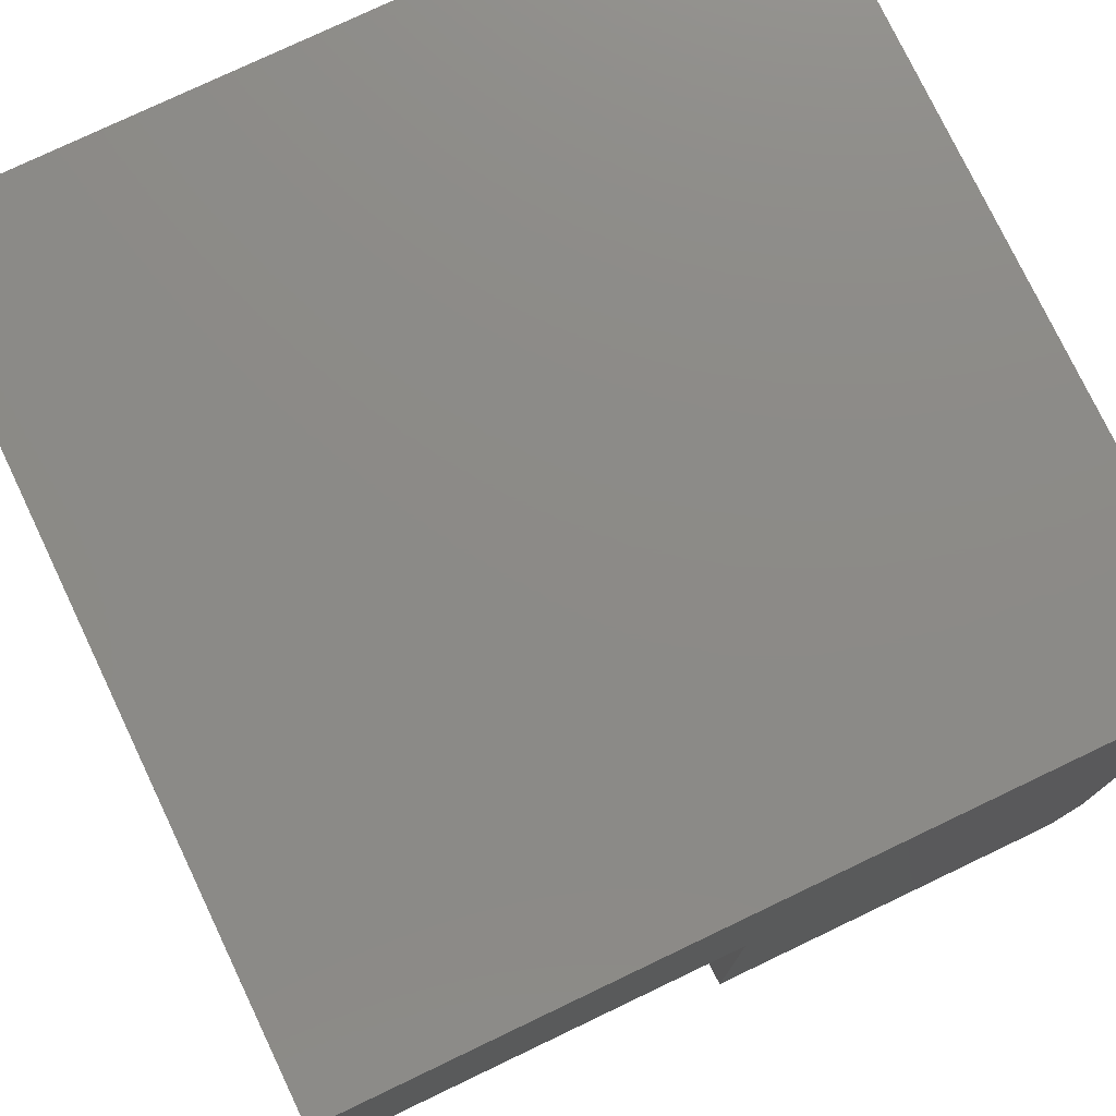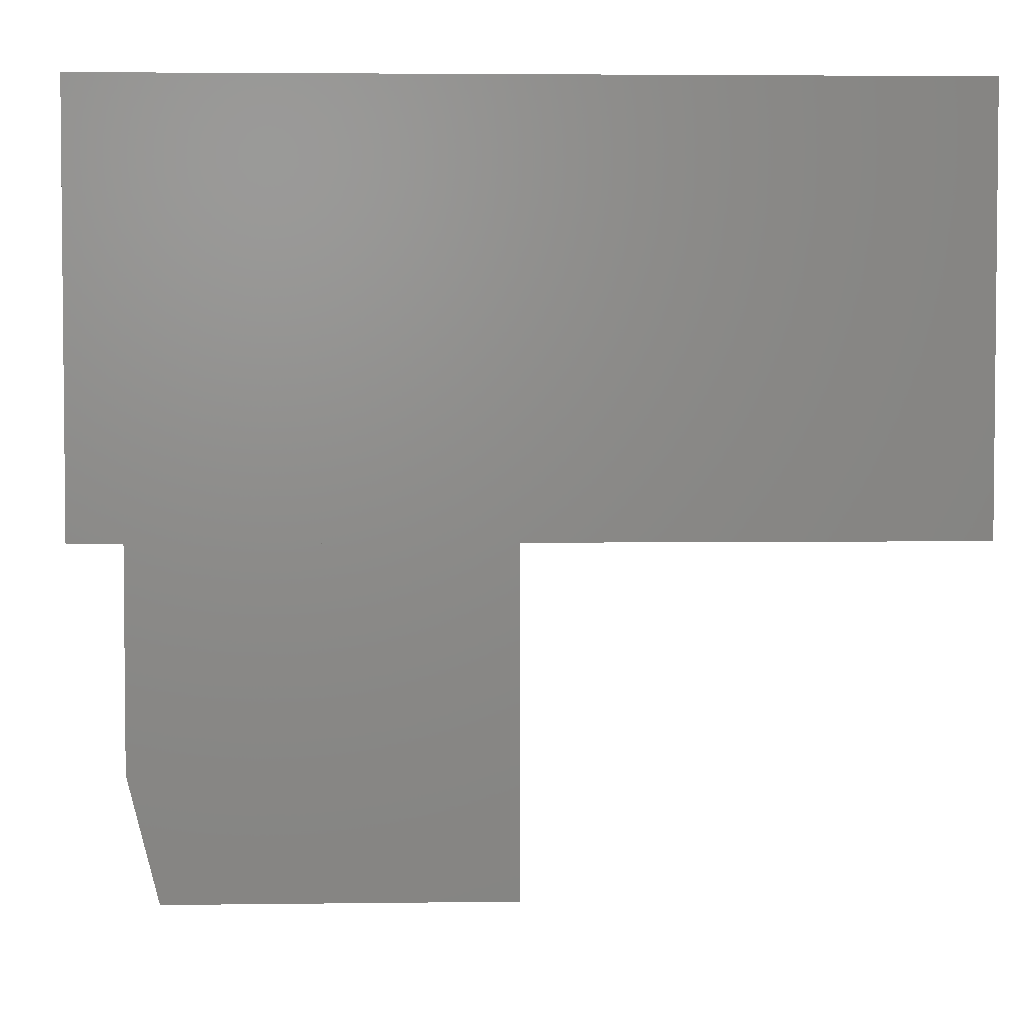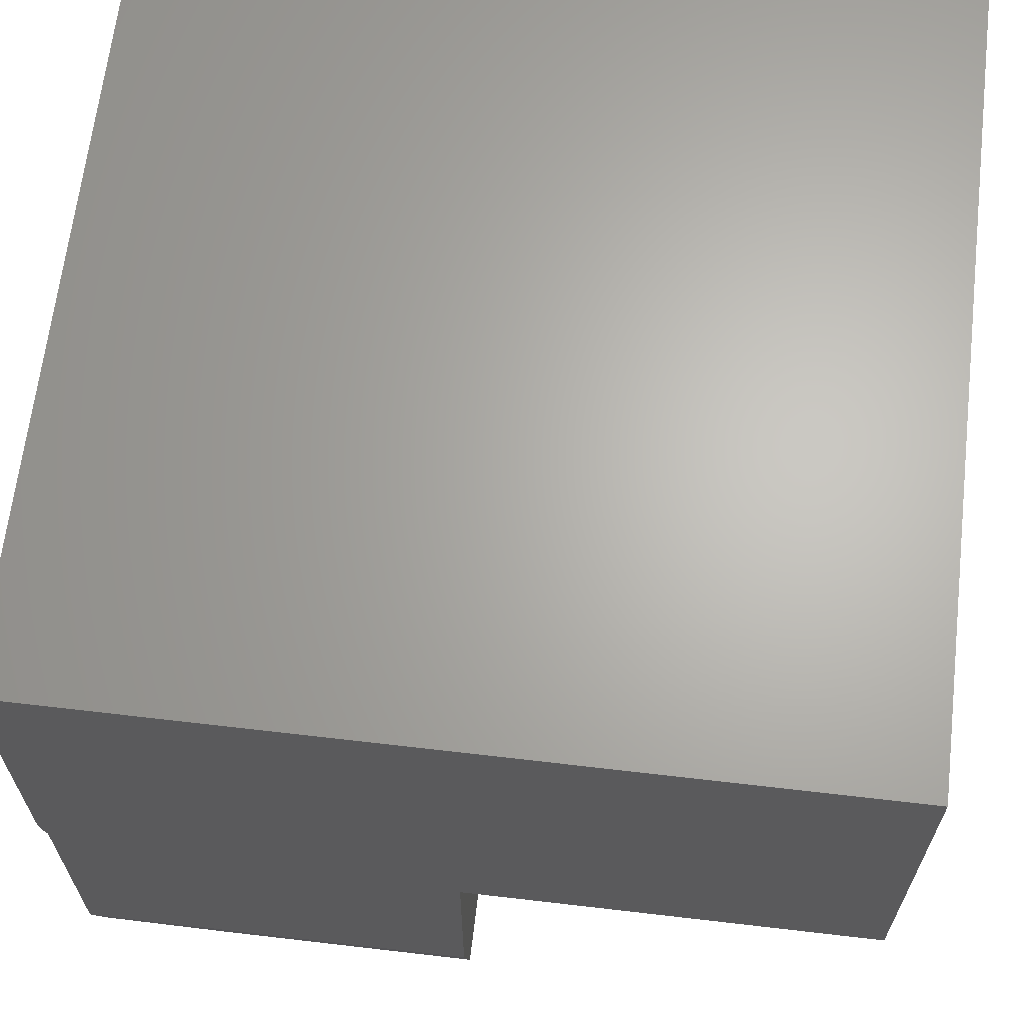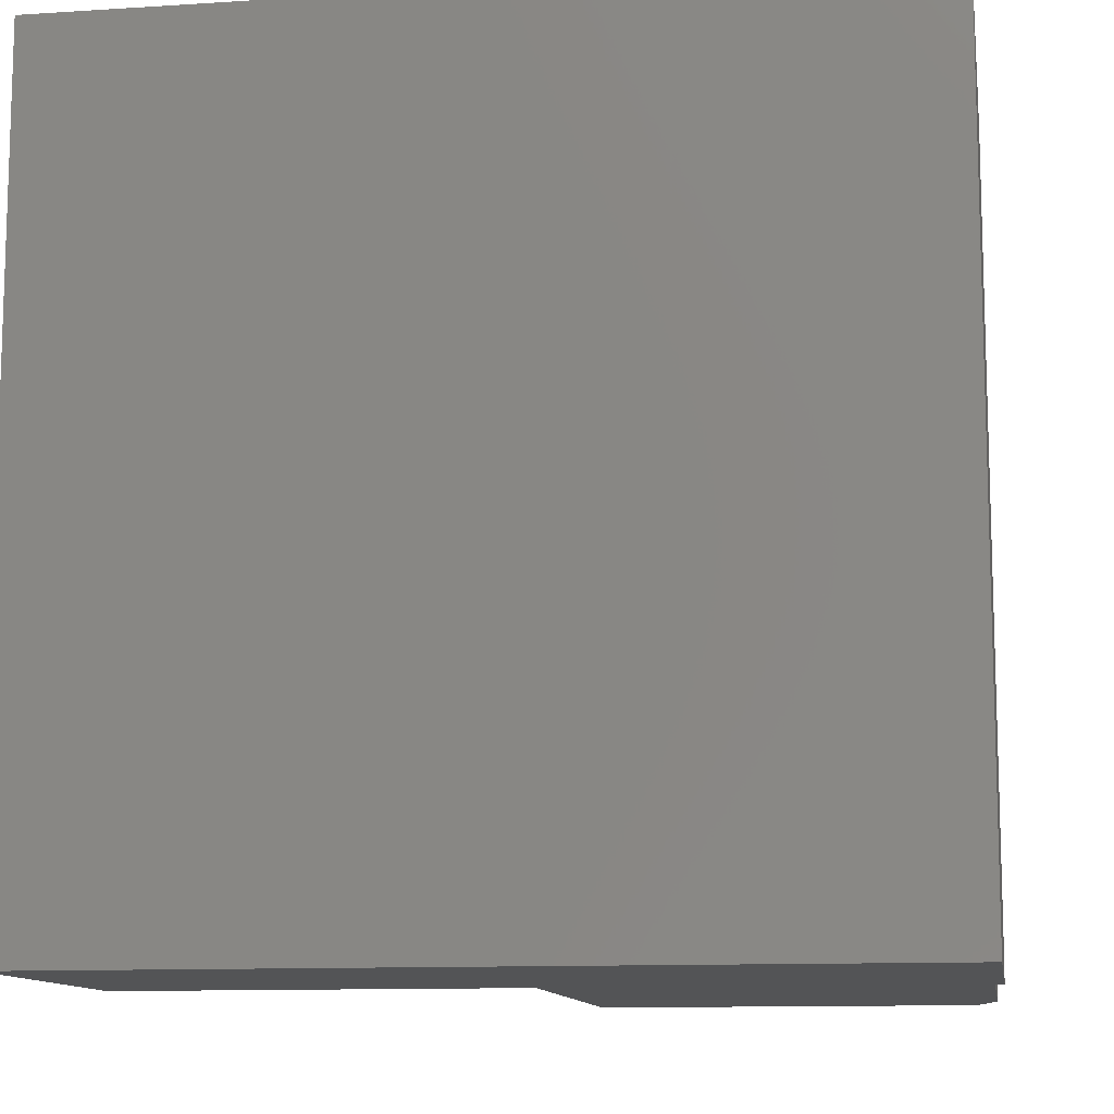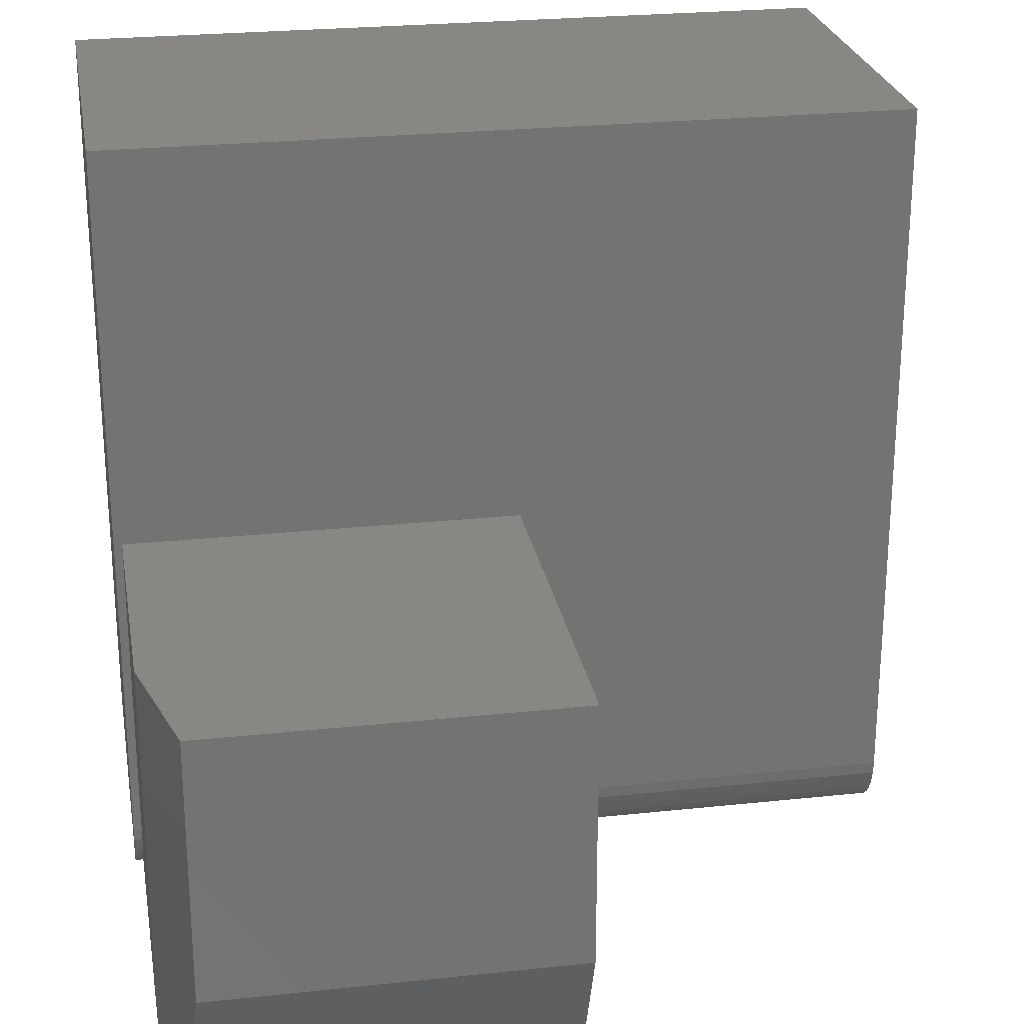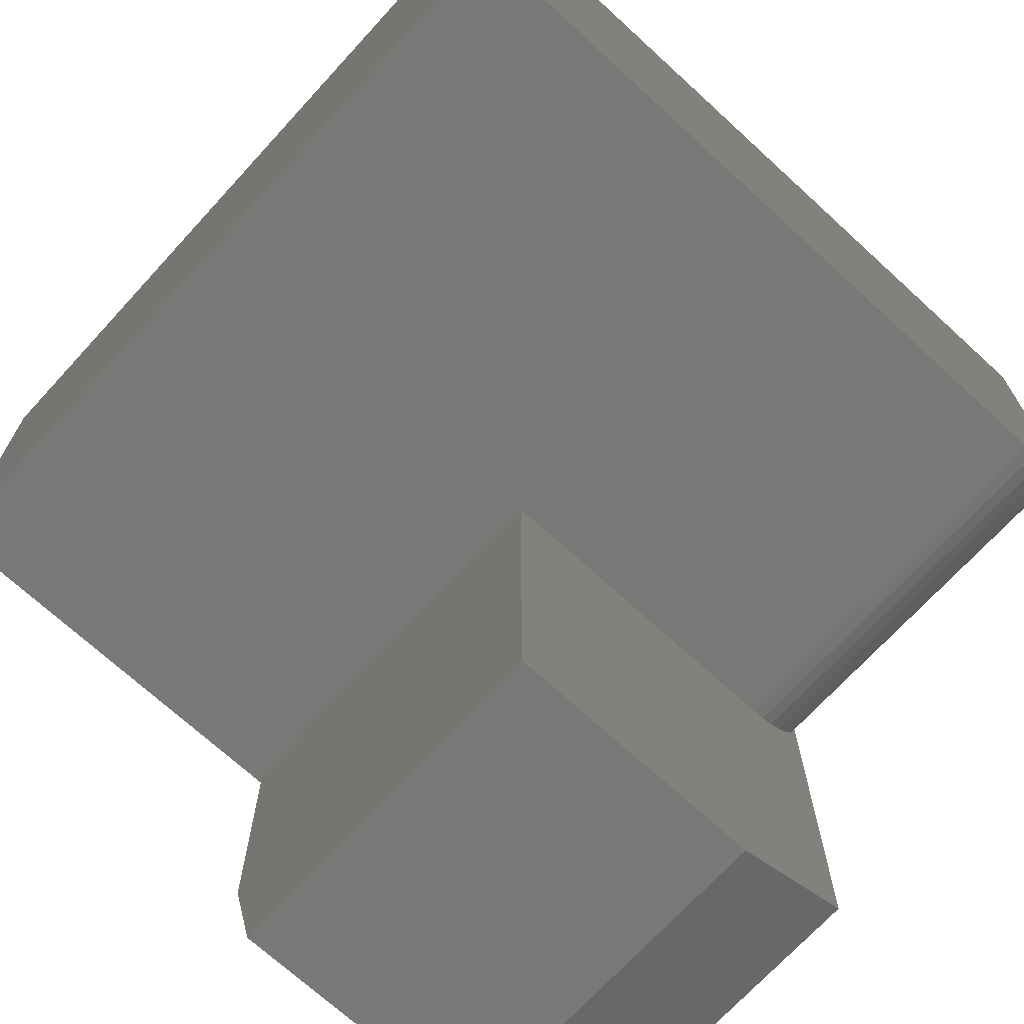
<metadata>
{"format":"stl","ext":"stl","renderer":"f3d","projection":"perspective","resolution":1024,"background":"white","views":[{"elev":77.0,"azim":154.5,"up":"+Y"},{"elev":3.8,"azim":-2.6,"up":"+Y"},{"elev":65.4,"azim":-83.3,"up":"+Y"},{"elev":-11.3,"azim":-171.0,"up":"+Z"},{"elev":25.0,"azim":-9.9,"up":"+Z"},{"elev":-70.7,"azim":47.5,"up":"+Y"}]}
</metadata>
<code>
# stl→obj: 52 verts, 100 faces
v 0.04688 -0.75 -0.01562
v -0.2969 -0.75 -0.01562
v 0.04688 -0.7031 -0.1328
v -0.3086 -0.7031 -0.1328
v -0.2969 -0.75 0.2382
v 0.04688 -0.75 0.2382
v -0.3281 -0.625 -0.1328
v -0.3281 -0.625 0.2382
v -0.3281 -0.375 0.2382
v -0.3281 -0.375 -0.07031
v -0.3281 -0.3738 -0.08251
v -0.3281 -0.3702 -0.09423
v -0.3281 -0.3645 -0.105
v -0.3281 -0.3567 -0.1145
v -0.3281 -0.3472 -0.1223
v -0.3281 -0.3364 -0.1281
v -0.3281 -0.3247 -0.1316
v -0.3281 -0.3125 -0.1328
v 0.04688 -0.3125 -0.1328
v 0.4141 4.163e-17 -0.1328
v 0.4141 -0.3125 -0.1328
v -0.3359 -0.3125 -0.1328
v -0.3359 0 -0.1328
v 0.04688 -0.375 0.2382
v 0.04688 -0.3247 -0.1316
v 0.04688 -0.3364 -0.1281
v 0.04688 -0.3472 -0.1223
v 0.04688 -0.3567 -0.1145
v 0.04688 -0.3645 -0.105
v 0.04688 -0.3702 -0.09423
v 0.04688 -0.3738 -0.08251
v 0.04688 -0.375 -0.07031
v -0.3359 4.163e-17 0.6172
v 0.4141 8.327e-17 0.6172
v 0.4141 -0.375 -0.07031
v 0.4141 -0.375 0.6172
v -0.3359 -0.375 0.6172
v -0.3359 -0.375 -0.07031
v 0.4141 -0.3247 -0.1316
v 0.4141 -0.3364 -0.1281
v 0.4141 -0.3472 -0.1223
v 0.4141 -0.3567 -0.1145
v 0.4141 -0.3645 -0.105
v 0.4141 -0.3702 -0.09423
v 0.4141 -0.3738 -0.08251
v -0.3359 -0.3247 -0.1316
v -0.3359 -0.3364 -0.1281
v -0.3359 -0.3472 -0.1223
v -0.3359 -0.3567 -0.1145
v -0.3359 -0.3645 -0.105
v -0.3359 -0.3702 -0.09423
v -0.3359 -0.3738 -0.08251
f 1 2 3
f 3 2 4
f 2 1 5
f 5 1 6
f 7 8 9
f 7 9 10
f 7 10 11
f 7 11 12
f 7 12 13
f 7 13 14
f 7 14 15
f 7 15 16
f 7 16 17
f 7 17 18
f 19 20 21
f 20 22 23
f 18 22 20
f 18 20 19
f 18 19 3
f 18 3 4
f 18 4 7
f 24 9 6
f 6 9 8
f 6 8 5
f 4 2 7
f 7 2 5
f 7 5 8
f 3 19 25
f 3 25 26
f 3 26 27
f 3 27 28
f 3 28 29
f 3 29 30
f 3 30 31
f 3 31 32
f 3 32 24
f 3 24 6
f 3 6 1
f 23 33 20
f 20 33 34
f 32 35 24
f 24 35 36
f 24 36 9
f 9 36 37
f 9 37 10
f 10 37 38
f 19 21 25
f 25 21 39
f 25 39 26
f 26 39 40
f 26 40 27
f 27 40 41
f 27 41 28
f 28 41 42
f 28 42 29
f 29 42 43
f 29 43 30
f 30 43 44
f 30 44 31
f 31 44 45
f 31 45 32
f 32 45 35
f 22 18 46
f 46 18 17
f 46 17 47
f 47 17 16
f 47 16 48
f 48 16 15
f 48 15 49
f 49 15 14
f 49 14 50
f 50 14 13
f 50 13 51
f 51 13 12
f 51 12 52
f 52 12 11
f 52 11 38
f 38 11 10
f 23 22 46
f 23 46 47
f 23 47 48
f 23 48 49
f 23 49 50
f 23 50 51
f 23 51 52
f 23 52 38
f 23 38 37
f 23 37 33
f 35 45 44
f 35 44 43
f 35 43 42
f 35 42 41
f 35 41 40
f 35 40 39
f 35 39 21
f 35 21 20
f 35 20 34
f 35 34 36
f 36 34 37
f 37 34 33

</code>
